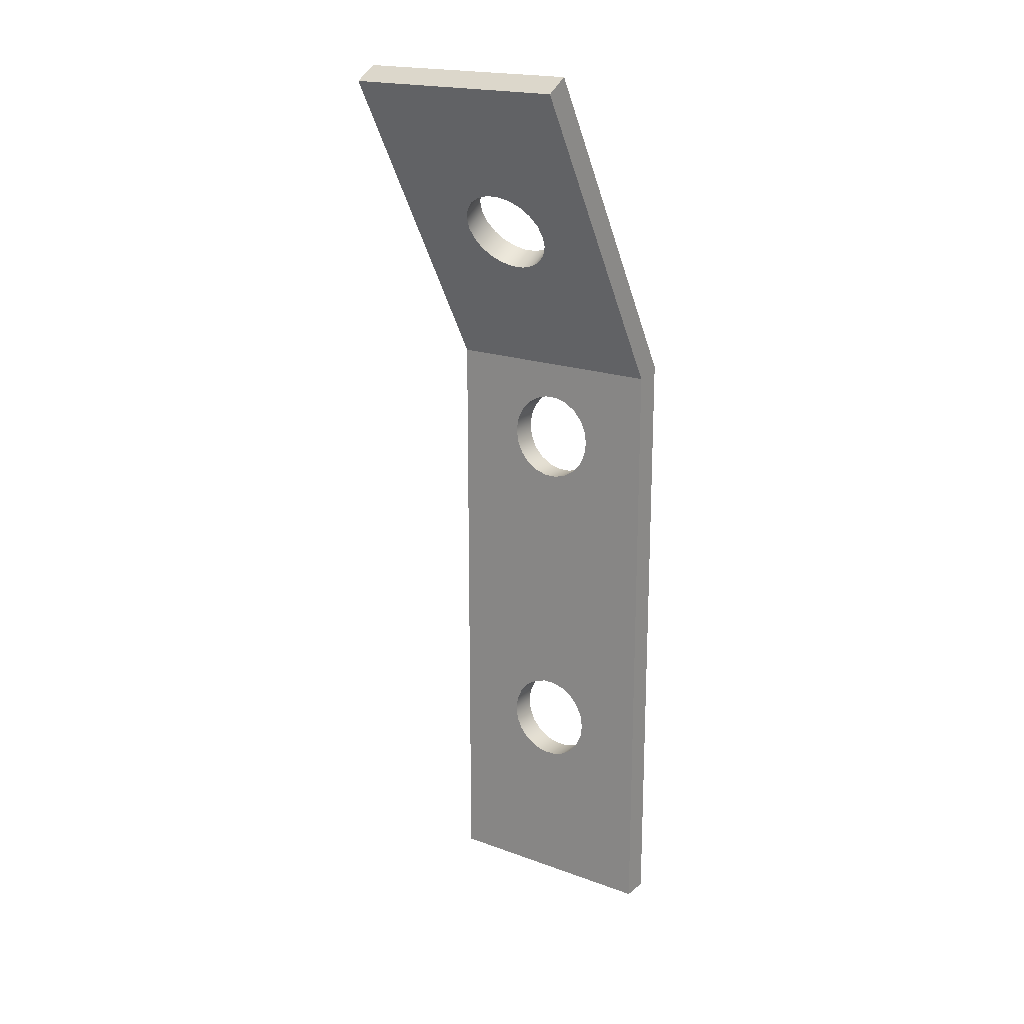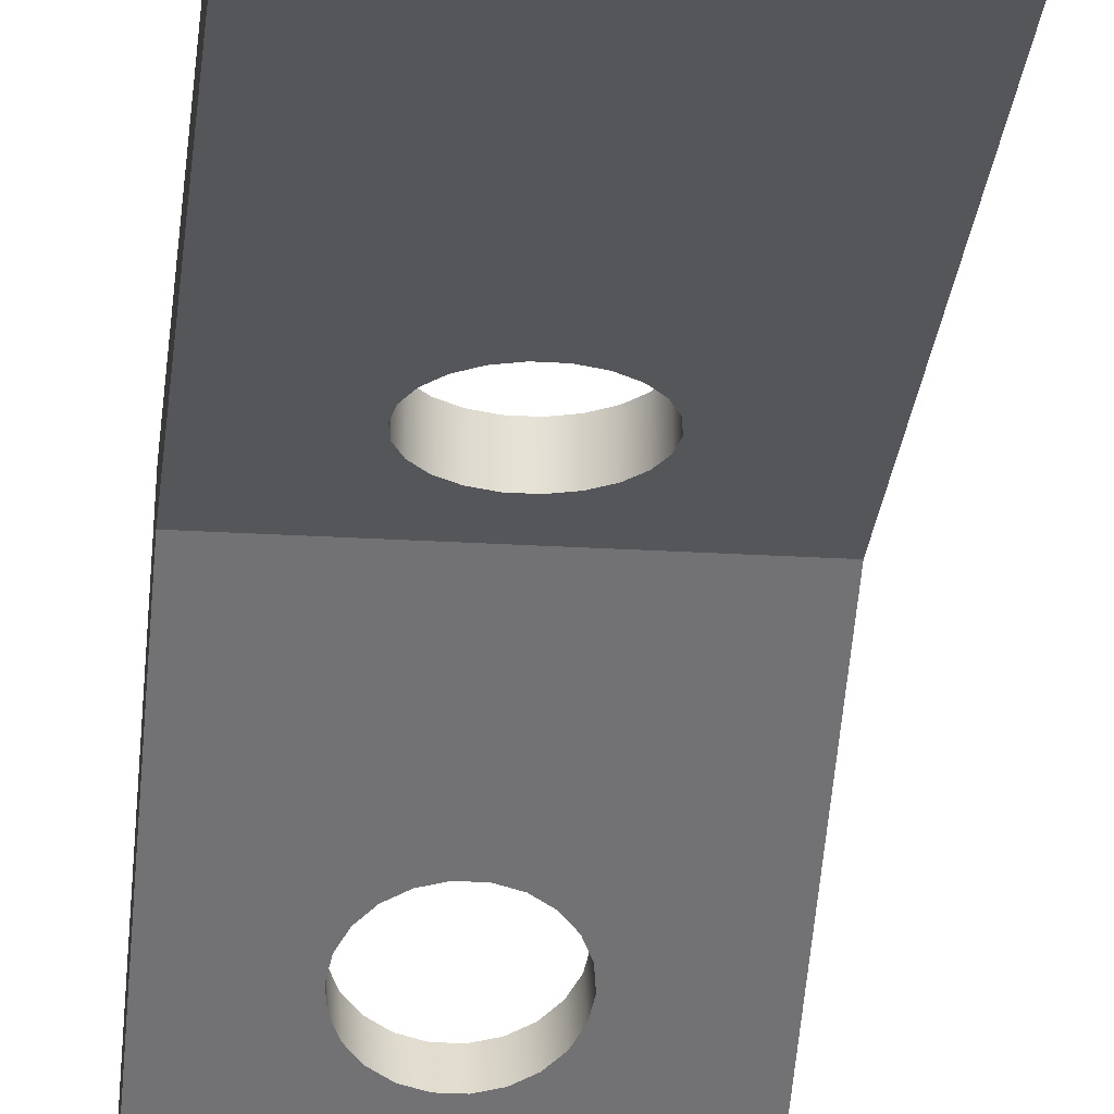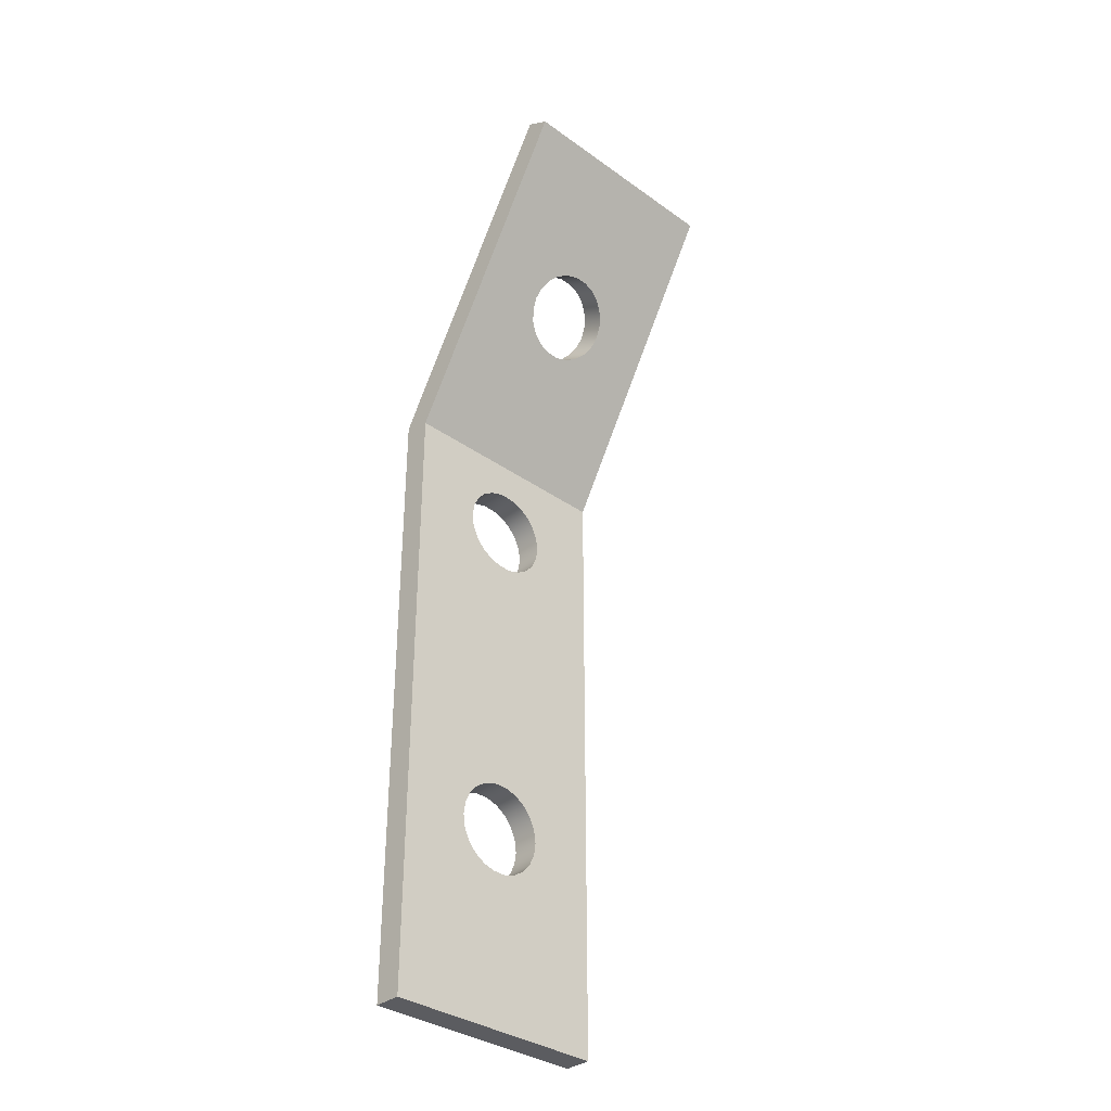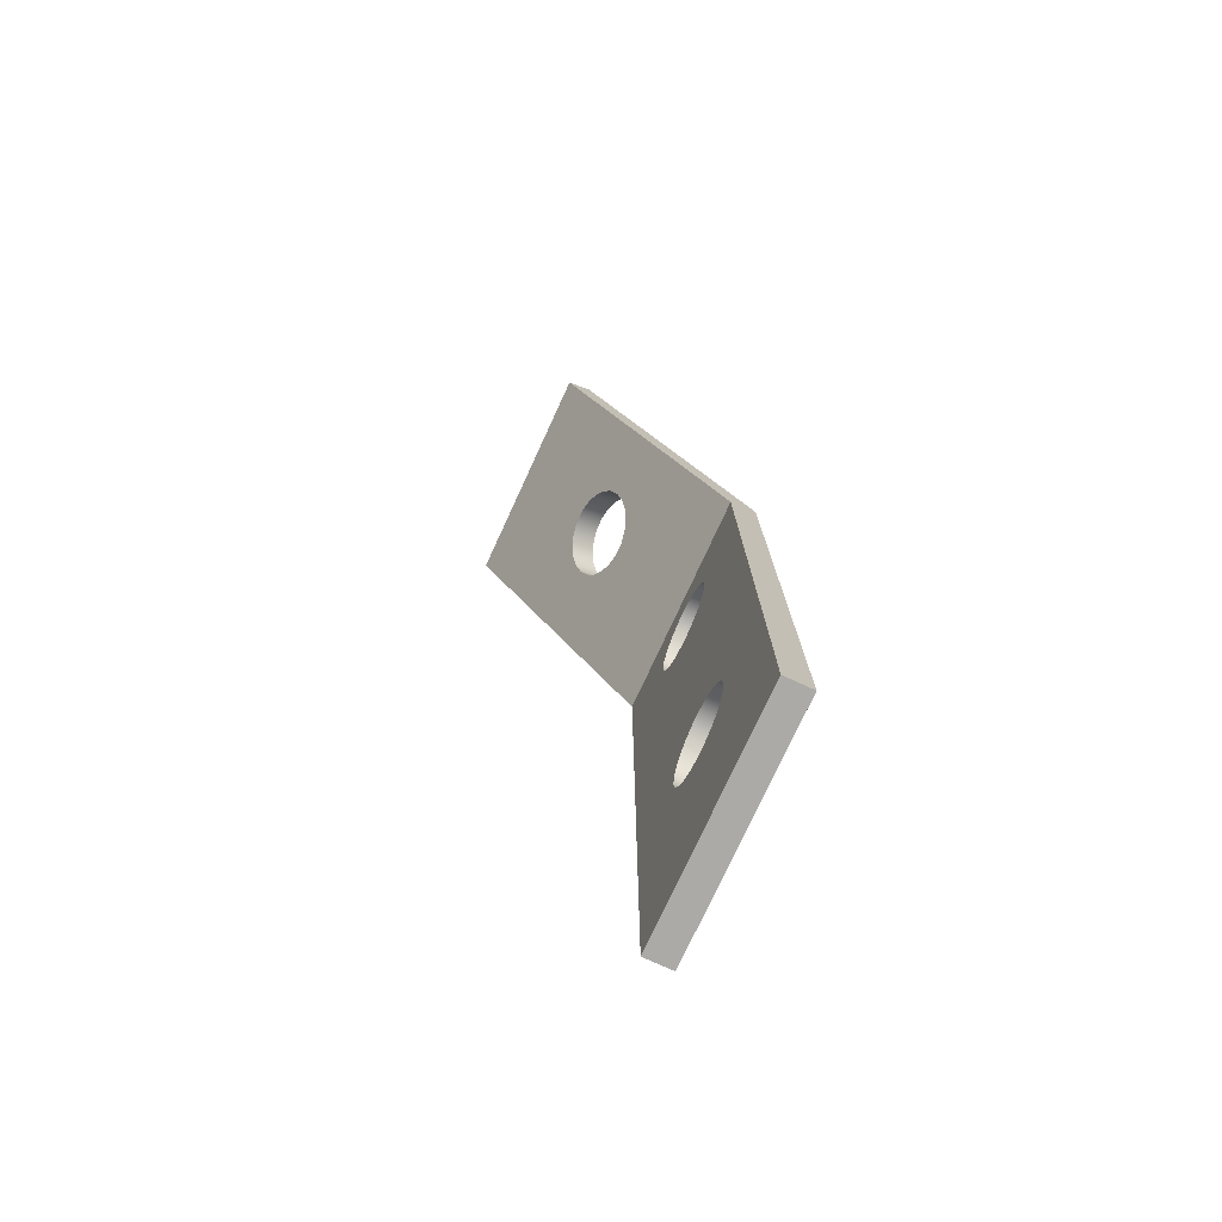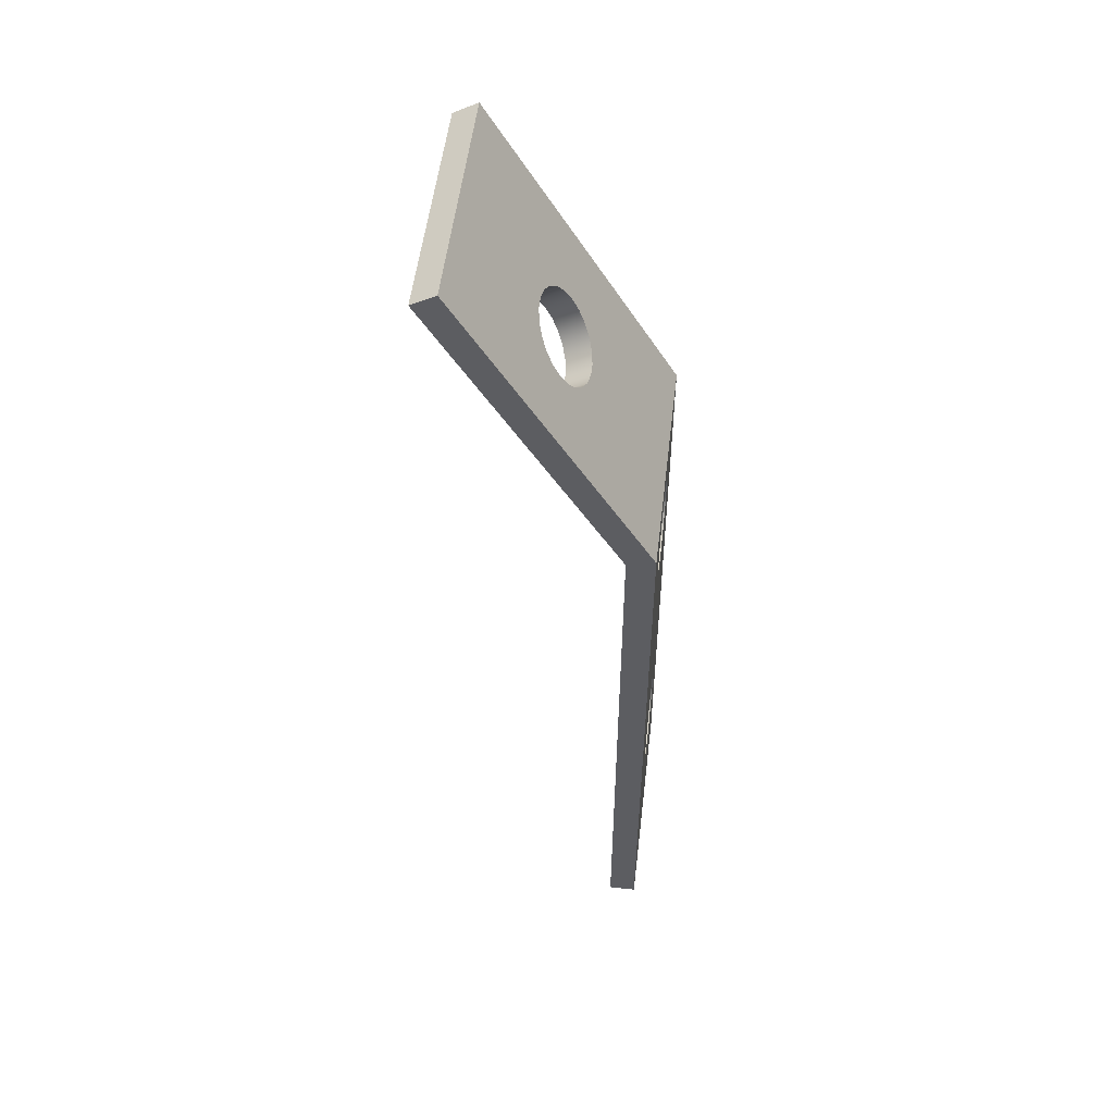
<metadata>
{"format":"obj","ext":"obj","renderer":"f3d","projection":"perspective","resolution":1024,"background":"white","views":[{"elev":19.0,"azim":-145.2,"up":"+Y"},{"elev":-25.5,"azim":-5.6,"up":"+Z"},{"elev":-34.5,"azim":136.2,"up":"+Y"},{"elev":-76.1,"azim":-114.7,"up":"+Y"},{"elev":53.0,"azim":-83.3,"up":"+Y"}]}
</metadata>
<code>
v 1.495 4.32 -0.6
v 1.536 4.603 -0.6
v 1.655 4.863 -0.6
v 1.842 5.08 -0.6
v 2.083 5.234 -0.6
v 2.357 5.315 -0.6
v 2.643 5.315 -0.6
v 2.917 5.234 -0.6
v 3.158 5.08 -0.6
v 3.345 4.863 -0.6
v 3.464 4.603 -0.6
v 3.505 4.32 -0.6
v 3.464 4.037 -0.6
v 3.345 3.777 -0.6
v 3.158 3.56 -0.6
v 2.917 3.406 -0.6
v 2.643 3.325 -0.6
v 2.357 3.325 -0.6
v 2.083 3.406 -0.6
v 1.842 3.56 -0.6
v 1.655 3.777 -0.6
v 1.536 4.037 -0.6
v 1.495 4.32 0
v 1.536 4.037 0
v 1.655 3.777 0
v 1.842 3.56 0
v 2.083 3.406 0
v 2.357 3.325 0
v 2.643 3.325 0
v 2.917 3.406 0
v 3.158 3.56 0
v 3.345 3.777 0
v 3.464 4.037 0
v 3.505 4.32 0
v 3.464 4.603 0
v 3.345 4.863 0
v 3.158 5.08 0
v 2.917 5.234 0
v 2.643 5.315 0
v 2.357 5.315 0
v 2.083 5.234 0
v 1.842 5.08 0
v 1.655 4.863 0
v 1.536 4.603 0
v 1.495 4.32 -0.6
v 1.495 4.32 0
v 1.495 11.82 -0.6
v 1.536 12.1 -0.6
v 1.655 12.36 -0.6
v 1.842 12.58 -0.6
v 2.083 12.73 -0.6
v 2.357 12.81 -0.6
v 2.643 12.81 -0.6
v 2.917 12.73 -0.6
v 3.158 12.58 -0.6
v 3.345 12.36 -0.6
v 3.464 12.1 -0.6
v 3.505 11.82 -0.6
v 3.464 11.54 -0.6
v 3.345 11.28 -0.6
v 3.158 11.06 -0.6
v 2.917 10.91 -0.6
v 2.643 10.83 -0.6
v 2.357 10.83 -0.6
v 2.083 10.91 -0.6
v 1.842 11.06 -0.6
v 1.655 11.28 -0.6
v 1.536 11.54 -0.6
v 1.495 11.82 0
v 1.536 11.54 0
v 1.655 11.28 0
v 1.842 11.06 0
v 2.083 10.91 0
v 2.357 10.83 0
v 2.643 10.83 0
v 2.917 10.91 0
v 3.158 11.06 0
v 3.345 11.28 0
v 3.464 11.54 0
v 3.505 11.82 0
v 3.464 12.1 0
v 3.345 12.36 0
v 3.158 12.58 0
v 2.917 12.73 0
v 2.643 12.81 0
v 2.357 12.81 0
v 2.083 12.73 0
v 1.842 12.58 0
v 1.655 12.36 0
v 1.536 12.1 0
v 1.495 11.82 -0.6
v 1.495 11.82 0
v 1.441 17.09 -2.593
v 1.481 17.34 -2.735
v 1.6 17.56 -2.865
v 1.788 17.75 -2.973
v 2.028 17.88 -3.05
v 2.303 17.95 -3.091
v 2.589 17.95 -3.091
v 2.863 17.88 -3.05
v 3.104 17.75 -2.973
v 3.291 17.56 -2.865
v 3.41 17.34 -2.735
v 3.451 17.09 -2.593
v 3.41 16.85 -2.452
v 3.291 16.62 -2.321
v 3.104 16.43 -2.213
v 2.863 16.3 -2.136
v 2.589 16.23 -2.096
v 2.303 16.23 -2.096
v 2.028 16.3 -2.136
v 1.788 16.43 -2.213
v 1.6 16.62 -2.321
v 1.481 16.85 -2.452
v 1.441 17.39 -2.073
v 1.481 17.15 -1.932
v 1.6 16.92 -1.802
v 1.788 16.73 -1.694
v 2.028 16.6 -1.616
v 2.303 16.53 -1.576
v 2.589 16.53 -1.576
v 2.863 16.6 -1.616
v 3.104 16.73 -1.694
v 3.291 16.92 -1.802
v 3.41 17.15 -1.932
v 3.451 17.39 -2.073
v 3.41 17.64 -2.215
v 3.291 17.86 -2.345
v 3.104 18.05 -2.453
v 2.863 18.18 -2.531
v 2.589 18.25 -2.571
v 2.303 18.25 -2.571
v 2.028 18.18 -2.531
v 1.788 18.05 -2.453
v 1.6 17.86 -2.345
v 1.481 17.64 -2.215
v 1.441 17.09 -2.593
v 1.441 17.39 -2.073
v 1.495 4.32 0
v 1.536 4.603 0
v 1.655 4.863 0
v 1.842 5.08 0
v 2.083 5.234 0
v 2.357 5.315 0
v 2.643 5.315 0
v 2.917 5.234 0
v 3.158 5.08 0
v 3.345 4.863 0
v 3.464 4.603 0
v 3.505 4.32 0
v 3.464 4.037 0
v 3.345 3.777 0
v 3.158 3.56 0
v 2.917 3.406 0
v 2.643 3.325 0
v 2.357 3.325 0
v 2.083 3.406 0
v 1.842 3.56 0
v 1.655 3.777 0
v 1.536 4.037 0
v 1.495 11.82 0
v 1.536 12.1 0
v 1.655 12.36 0
v 1.842 12.58 0
v 2.083 12.73 0
v 2.357 12.81 0
v 2.643 12.81 0
v 2.917 12.73 0
v 3.158 12.58 0
v 3.345 12.36 0
v 3.464 12.1 0
v 3.505 11.82 0
v 3.464 11.54 0
v 3.345 11.28 0
v 3.158 11.06 0
v 2.917 10.91 0
v 2.643 10.83 0
v 2.357 10.83 0
v 2.083 10.91 0
v 1.842 11.06 0
v 1.655 11.28 0
v 1.536 11.54 0
v 0 13.8 0
v 0 0 0
v 5 0 0
v 5 13.8 0
v 1.441 17.39 -2.073
v 1.481 17.64 -2.215
v 1.6 17.86 -2.345
v 1.788 18.05 -2.453
v 2.028 18.18 -2.531
v 2.303 18.25 -2.571
v 2.589 18.25 -2.571
v 2.863 18.18 -2.531
v 3.104 18.05 -2.453
v 3.291 17.86 -2.345
v 3.41 17.64 -2.215
v 3.451 17.39 -2.073
v 3.41 17.15 -1.932
v 3.291 16.92 -1.802
v 3.104 16.73 -1.694
v 2.863 16.6 -1.616
v 2.589 16.53 -1.576
v 2.303 16.53 -1.576
v 2.028 16.6 -1.616
v 1.788 16.73 -1.694
v 1.6 16.92 -1.802
v 1.481 17.15 -1.932
v 0 20.71 -3.992
v 0 13.8 0
v 5 13.8 0
v 5 20.71 -3.992
v 0 20.41 -4.512
v 0 20.71 -3.992
v 5 20.71 -3.992
v 5 20.41 -4.512
v 1.441 17.09 -2.593
v 1.481 16.85 -2.452
v 1.6 16.62 -2.321
v 1.788 16.43 -2.213
v 2.028 16.3 -2.136
v 2.303 16.23 -2.096
v 2.589 16.23 -2.096
v 2.863 16.3 -2.136
v 3.104 16.43 -2.213
v 3.291 16.62 -2.321
v 3.41 16.85 -2.452
v 3.451 17.09 -2.593
v 3.41 17.34 -2.735
v 3.291 17.56 -2.865
v 3.104 17.75 -2.973
v 2.863 17.88 -3.05
v 2.589 17.95 -3.091
v 2.303 17.95 -3.091
v 2.028 17.88 -3.05
v 1.788 17.75 -2.973
v 1.6 17.56 -2.865
v 1.481 17.34 -2.735
v 0 13.64 -0.6
v 0 20.41 -4.512
v 5 20.41 -4.512
v 5 13.64 -0.6
v 1.495 4.32 -0.6
v 1.536 4.037 -0.6
v 1.655 3.777 -0.6
v 1.842 3.56 -0.6
v 2.083 3.406 -0.6
v 2.357 3.325 -0.6
v 2.643 3.325 -0.6
v 2.917 3.406 -0.6
v 3.158 3.56 -0.6
v 3.345 3.777 -0.6
v 3.464 4.037 -0.6
v 3.505 4.32 -0.6
v 3.464 4.603 -0.6
v 3.345 4.863 -0.6
v 3.158 5.08 -0.6
v 2.917 5.234 -0.6
v 2.643 5.315 -0.6
v 2.357 5.315 -0.6
v 2.083 5.234 -0.6
v 1.842 5.08 -0.6
v 1.655 4.863 -0.6
v 1.536 4.603 -0.6
v 1.495 11.82 -0.6
v 1.536 11.54 -0.6
v 1.655 11.28 -0.6
v 1.842 11.06 -0.6
v 2.083 10.91 -0.6
v 2.357 10.83 -0.6
v 2.643 10.83 -0.6
v 2.917 10.91 -0.6
v 3.158 11.06 -0.6
v 3.345 11.28 -0.6
v 3.464 11.54 -0.6
v 3.505 11.82 -0.6
v 3.464 12.1 -0.6
v 3.345 12.36 -0.6
v 3.158 12.58 -0.6
v 2.917 12.73 -0.6
v 2.643 12.81 -0.6
v 2.357 12.81 -0.6
v 2.083 12.73 -0.6
v 1.842 12.58 -0.6
v 1.655 12.36 -0.6
v 1.536 12.1 -0.6
v 0 0 -0.6
v 0 13.64 -0.6
v 5 13.64 -0.6
v 5 0 -0.6
v 0 0 0
v 0 0 -0.6
v 5 0 -0.6
v 5 0 0
v 5 0 0
v 5 0 -0.6
v 5 13.64 -0.6
v 5 20.41 -4.512
v 5 20.71 -3.992
v 5 13.8 0
v 0 0 -0.6
v 0 0 0
v 0 13.8 0
v 0 20.71 -3.992
v 0 20.41 -4.512
v 0 13.64 -0.6
g 33ffe524-e2d1-11ea-9b3c-54bf646e7e1f
f 2 44 1
f 1 44 46
f 45 23 22
f 22 23 24
f 22 24 21
f 21 24 25
f 21 25 20
f 20 25 26
f 20 26 19
f 19 26 27
f 19 27 18
f 18 27 28
f 18 28 17
f 17 28 29
f 17 29 16
f 16 29 30
f 16 30 15
f 15 30 31
f 15 31 14
f 14 31 32
f 14 32 13
f 13 32 33
f 13 33 12
f 12 33 34
f 12 34 11
f 11 34 35
f 11 35 10
f 10 35 36
f 10 36 9
f 9 36 37
f 9 37 8
f 8 37 38
f 8 38 7
f 7 38 39
f 7 39 6
f 6 39 40
f 6 40 5
f 5 40 41
f 5 41 4
f 4 41 42
f 4 42 3
f 3 42 43
f 3 43 2
f 2 43 44
g 340207f4-e2d1-11ea-8b23-54bf646e7e1f
f 48 90 47
f 47 90 92
f 91 69 68
f 68 69 70
f 68 70 67
f 67 70 71
f 67 71 66
f 66 71 72
f 66 72 65
f 65 72 73
f 65 73 64
f 64 73 74
f 64 74 63
f 63 74 75
f 63 75 62
f 62 75 76
f 62 76 61
f 61 76 77
f 61 77 60
f 60 77 78
f 60 78 59
f 59 78 79
f 59 79 58
f 58 79 80
f 58 80 57
f 57 80 81
f 57 81 56
f 56 81 82
f 56 82 55
f 55 82 83
f 55 83 54
f 54 83 84
f 54 84 53
f 53 84 85
f 53 85 52
f 52 85 86
f 52 86 51
f 51 86 87
f 51 87 50
f 50 87 88
f 50 88 49
f 49 88 89
f 49 89 48
f 48 89 90
g 33b1a0de-e2d1-11ea-b635-54bf646e7e1f
f 94 136 93
f 93 136 138
f 137 115 114
f 114 115 116
f 114 116 113
f 113 116 117
f 113 117 112
f 112 117 118
f 112 118 111
f 111 118 119
f 111 119 110
f 110 119 120
f 110 120 109
f 109 120 121
f 109 121 108
f 108 121 122
f 108 122 107
f 107 122 123
f 107 123 106
f 106 123 124
f 106 124 105
f 105 124 125
f 105 125 104
f 104 125 126
f 104 126 103
f 103 126 127
f 103 127 102
f 102 127 128
f 102 128 101
f 101 128 129
f 101 129 100
f 100 129 130
f 100 130 99
f 99 130 131
f 99 131 98
f 98 131 132
f 98 132 97
f 97 132 133
f 97 133 96
f 96 133 134
f 96 134 95
f 95 134 135
f 95 135 94
f 94 135 136
g 333e9808-e2d1-11ea-8c85-54bf646e7e1f
f 140 183 139
f 139 183 184
f 139 184 160
f 160 184 159
f 159 184 158
f 158 184 157
f 157 184 156
f 156 184 155
f 155 184 185
f 155 185 154
f 154 185 153
f 153 185 152
f 152 185 151
f 151 185 150
f 150 185 186
f 150 186 149
f 149 186 173
f 149 173 148
f 148 173 174
f 148 174 147
f 147 174 175
f 147 175 146
f 146 175 176
f 146 176 145
f 145 176 177
f 145 177 144
f 144 177 178
f 144 178 143
f 143 178 179
f 143 179 142
f 142 179 180
f 142 180 141
f 141 180 181
f 141 181 140
f 140 181 182
f 140 182 183
f 183 182 161
f 183 161 162
f 162 163 183
f 183 163 164
f 183 164 165
f 165 166 183
f 183 166 167
f 183 167 186
f 186 167 168
f 186 168 169
f 169 170 186
f 186 170 171
f 186 171 172
f 172 173 186
g 334093ca-e2d1-11ea-b480-54bf646e7e1f
f 188 209 187
f 187 209 210
f 187 210 208
f 208 210 207
f 207 210 206
f 206 210 205
f 205 210 204
f 204 210 203
f 203 210 211
f 203 211 202
f 202 211 201
f 201 211 200
f 200 211 199
f 199 211 198
f 198 211 212
f 198 212 197
f 197 212 196
f 196 212 195
f 195 212 194
f 194 212 193
f 193 212 209
f 193 209 192
f 192 209 191
f 191 209 190
f 190 209 189
f 189 209 188
g 33461228-e2d1-11ea-8bcc-54bf646e7e1f
f 213 214 216
f 216 214 215
g 33488342-e2d1-11ea-b101-54bf646e7e1f
f 218 239 217
f 217 239 240
f 217 240 238
f 238 240 237
f 237 240 236
f 236 240 235
f 235 240 234
f 234 240 233
f 233 240 241
f 233 241 232
f 232 241 231
f 231 241 230
f 230 241 229
f 229 241 228
f 228 241 242
f 228 242 227
f 227 242 226
f 226 242 225
f 225 242 224
f 224 242 223
f 223 242 239
f 223 239 222
f 222 239 221
f 221 239 220
f 220 239 219
f 219 239 218
g 334af3d4-e2d1-11ea-b8e9-54bf646e7e1f
f 244 287 243
f 243 287 288
f 243 288 264
f 264 288 266
f 264 266 263
f 263 266 267
f 263 267 262
f 262 267 268
f 262 268 261
f 261 268 269
f 261 269 260
f 260 269 270
f 260 270 259
f 259 270 271
f 259 271 258
f 258 271 272
f 258 272 257
f 257 272 273
f 257 273 256
f 256 273 274
f 256 274 255
f 255 274 275
f 255 275 289
f 289 275 276
f 289 276 277
f 244 245 287
f 287 245 246
f 287 246 247
f 247 248 287
f 287 248 249
f 287 249 290
f 290 249 250
f 290 250 251
f 251 252 290
f 290 252 253
f 290 253 254
f 290 254 289
f 289 254 255
f 286 265 288
f 288 265 266
f 277 278 289
f 289 278 279
f 289 279 280
f 280 281 289
f 289 281 288
f 288 281 282
f 288 282 283
f 283 284 288
f 288 284 285
f 288 285 286
g 334d16d8-e2d1-11ea-9909-54bf646e7e1f
f 291 292 294
f 294 292 293
g 334eeb50-e2d1-11ea-b864-54bf646e7e1f
f 296 297 295
f 295 297 300
f 300 297 299
f 299 297 298
g 3350e6fe-e2d1-11ea-a8fe-54bf646e7e1f
f 301 302 306
f 306 302 303
f 306 303 304
f 304 305 306

</code>
